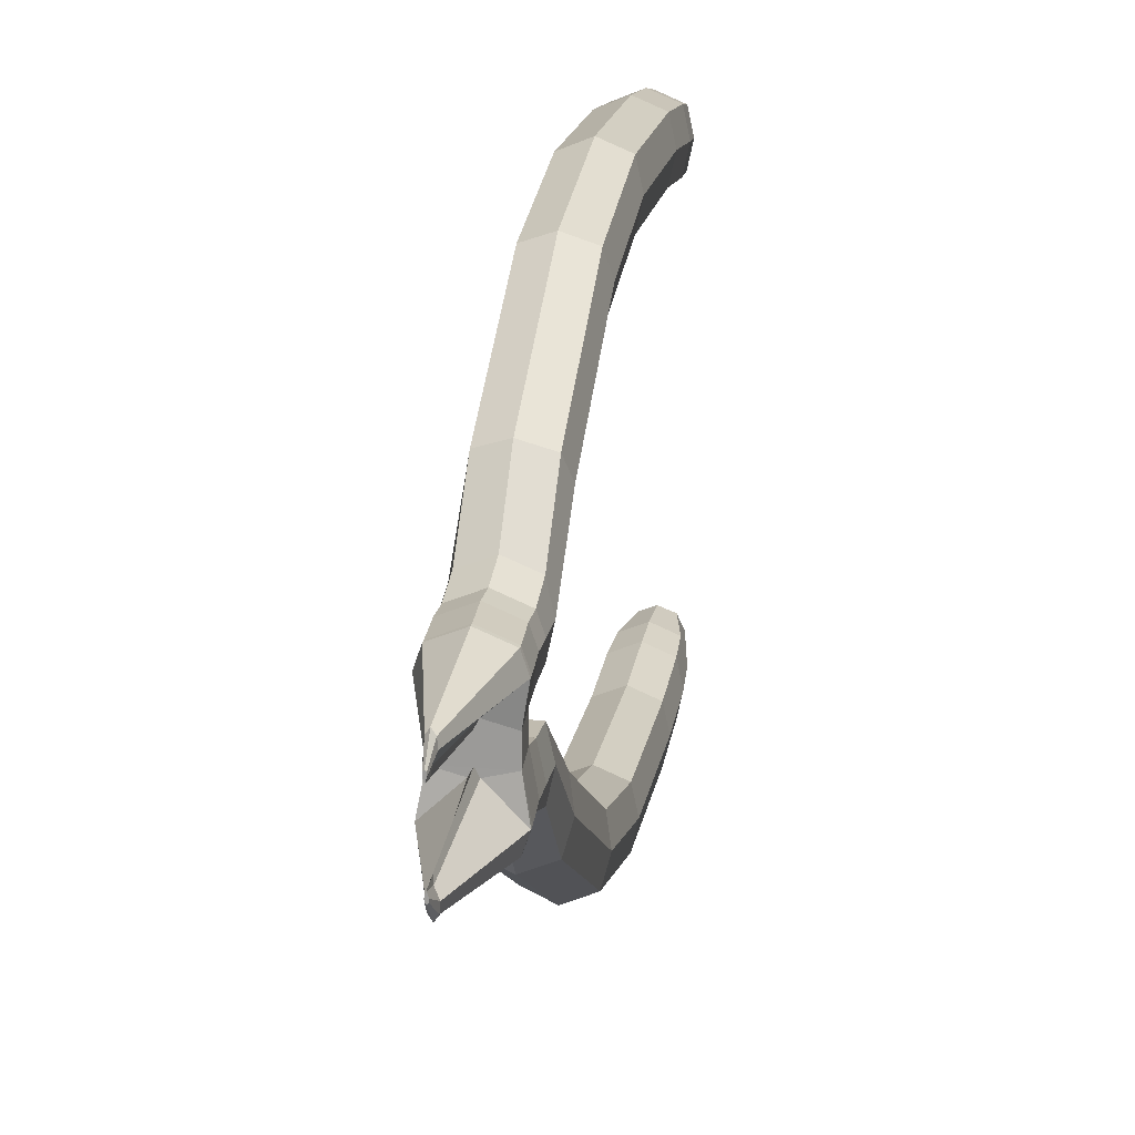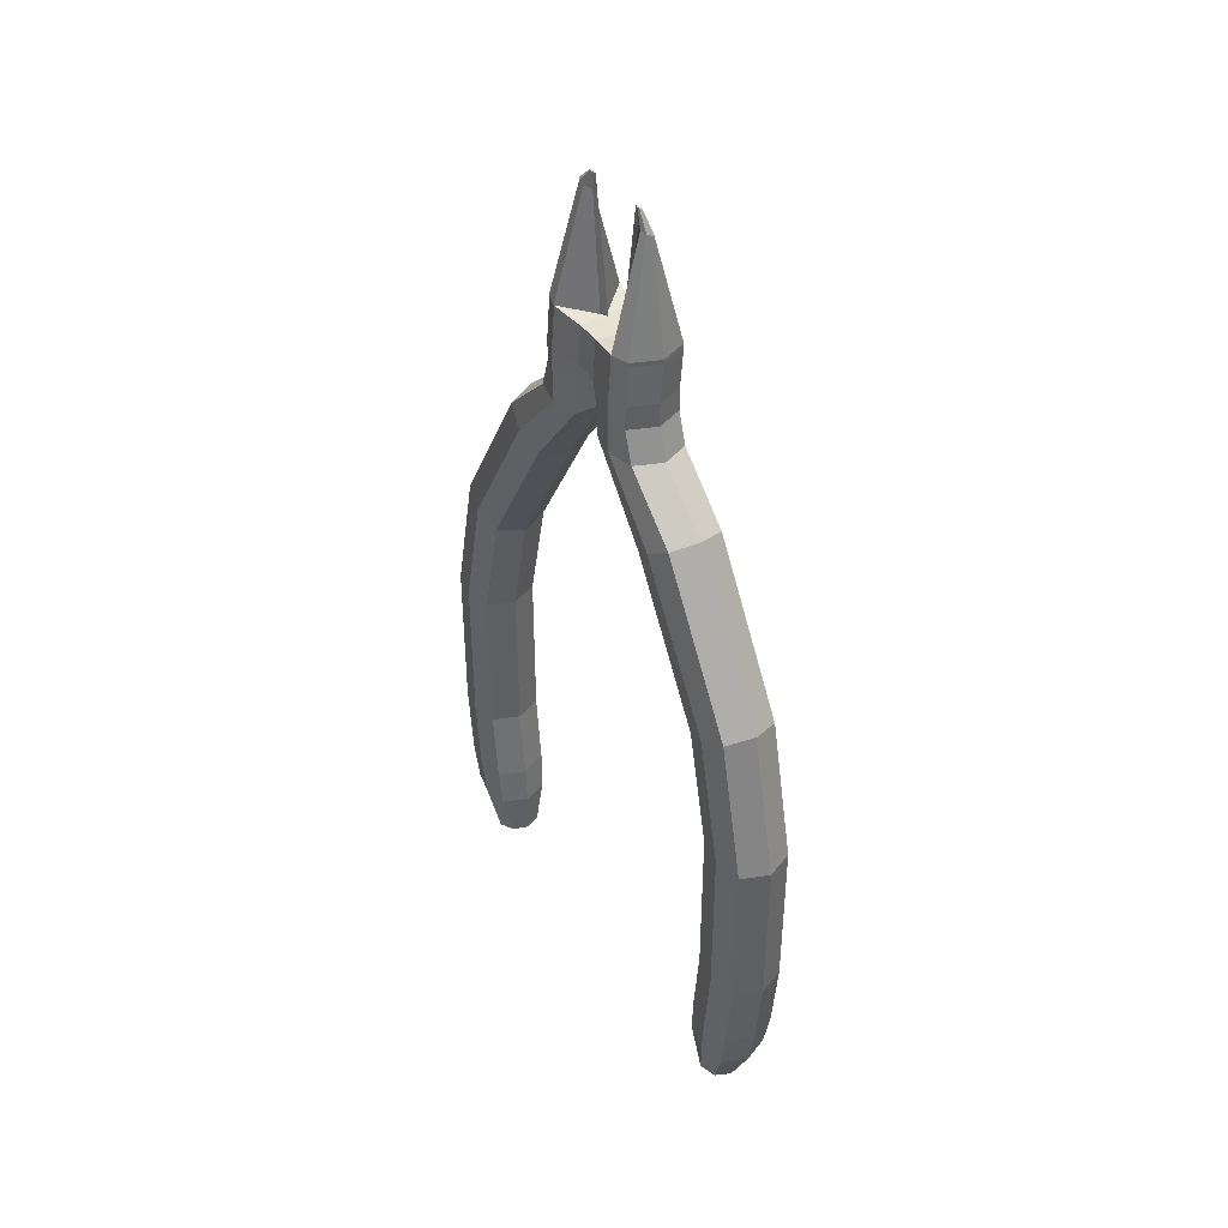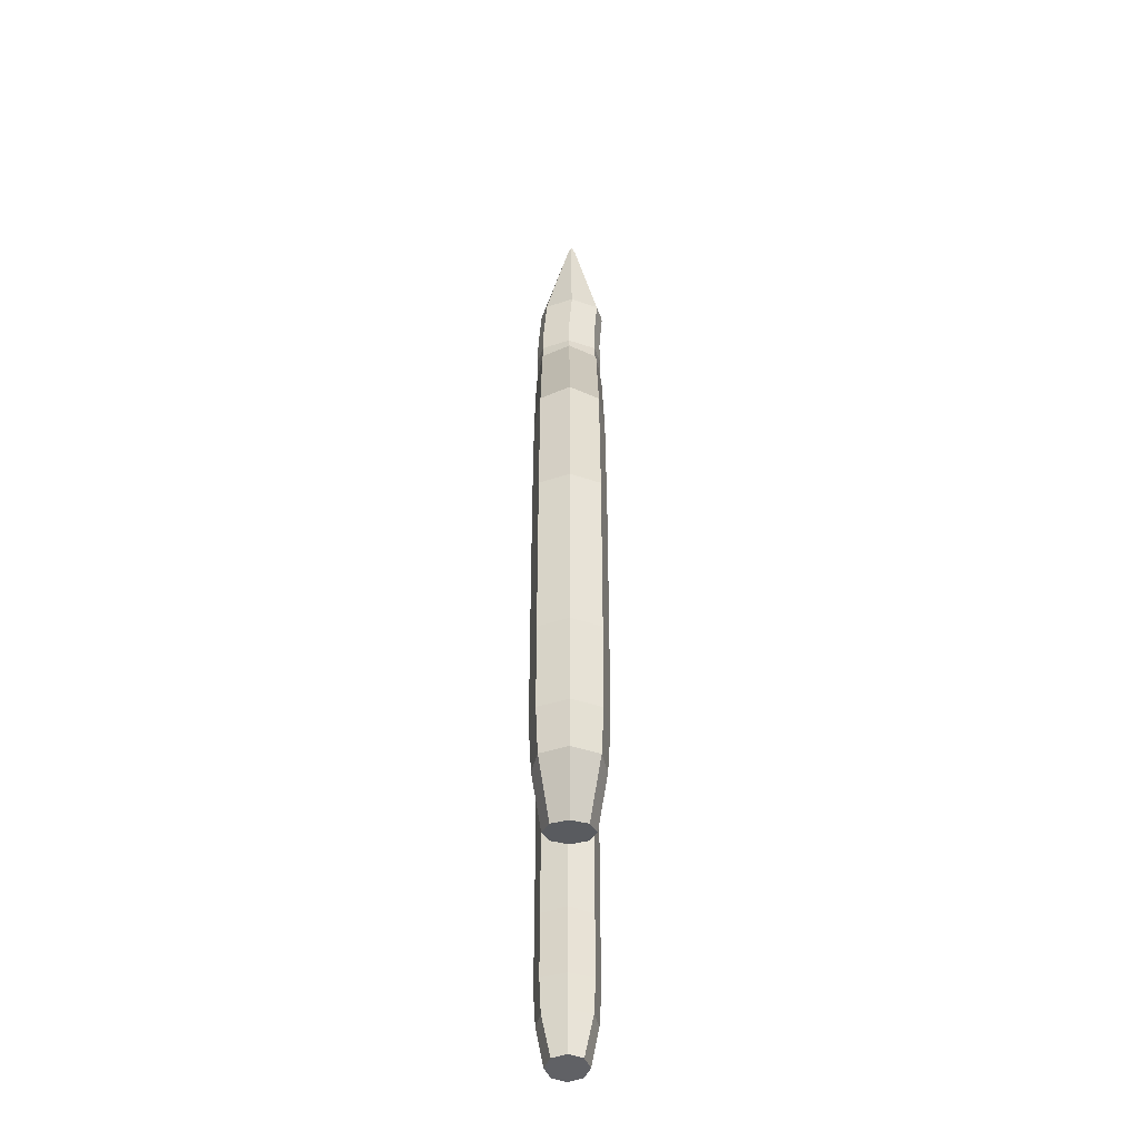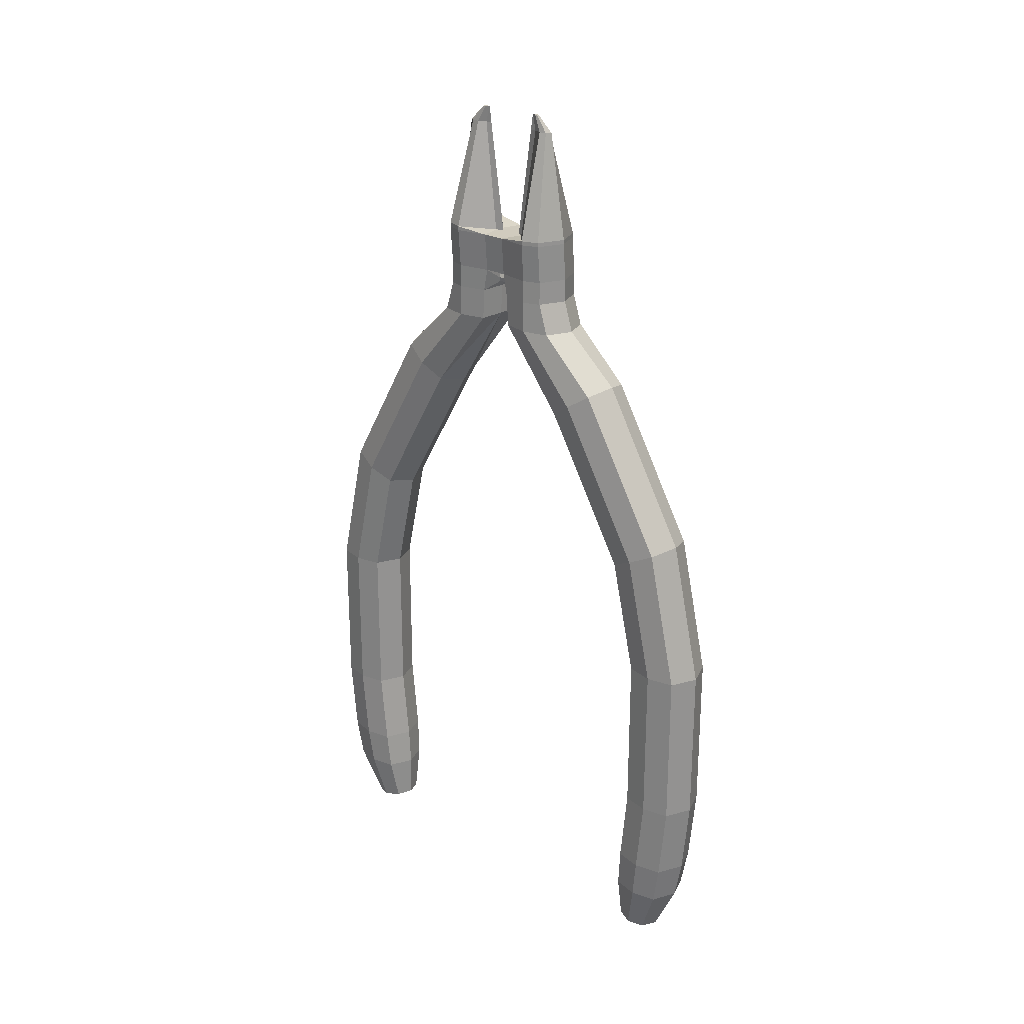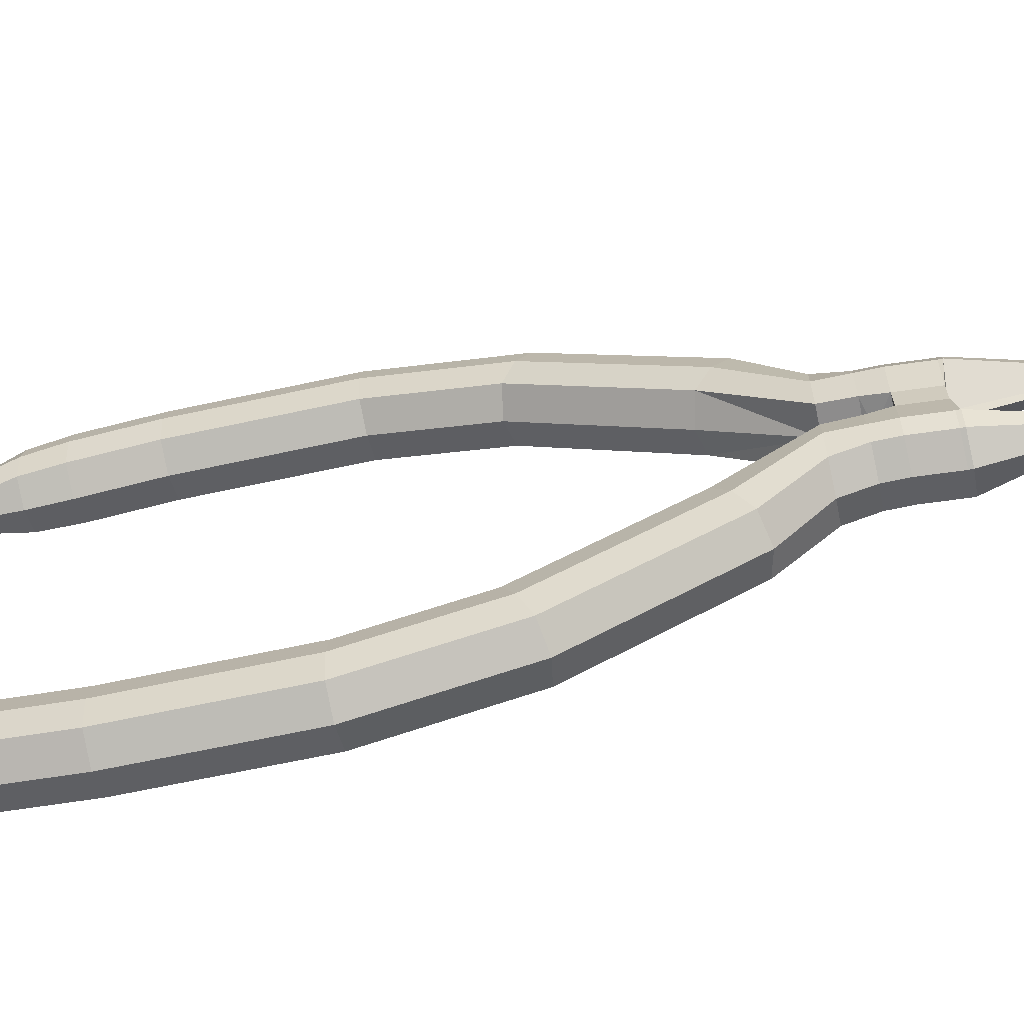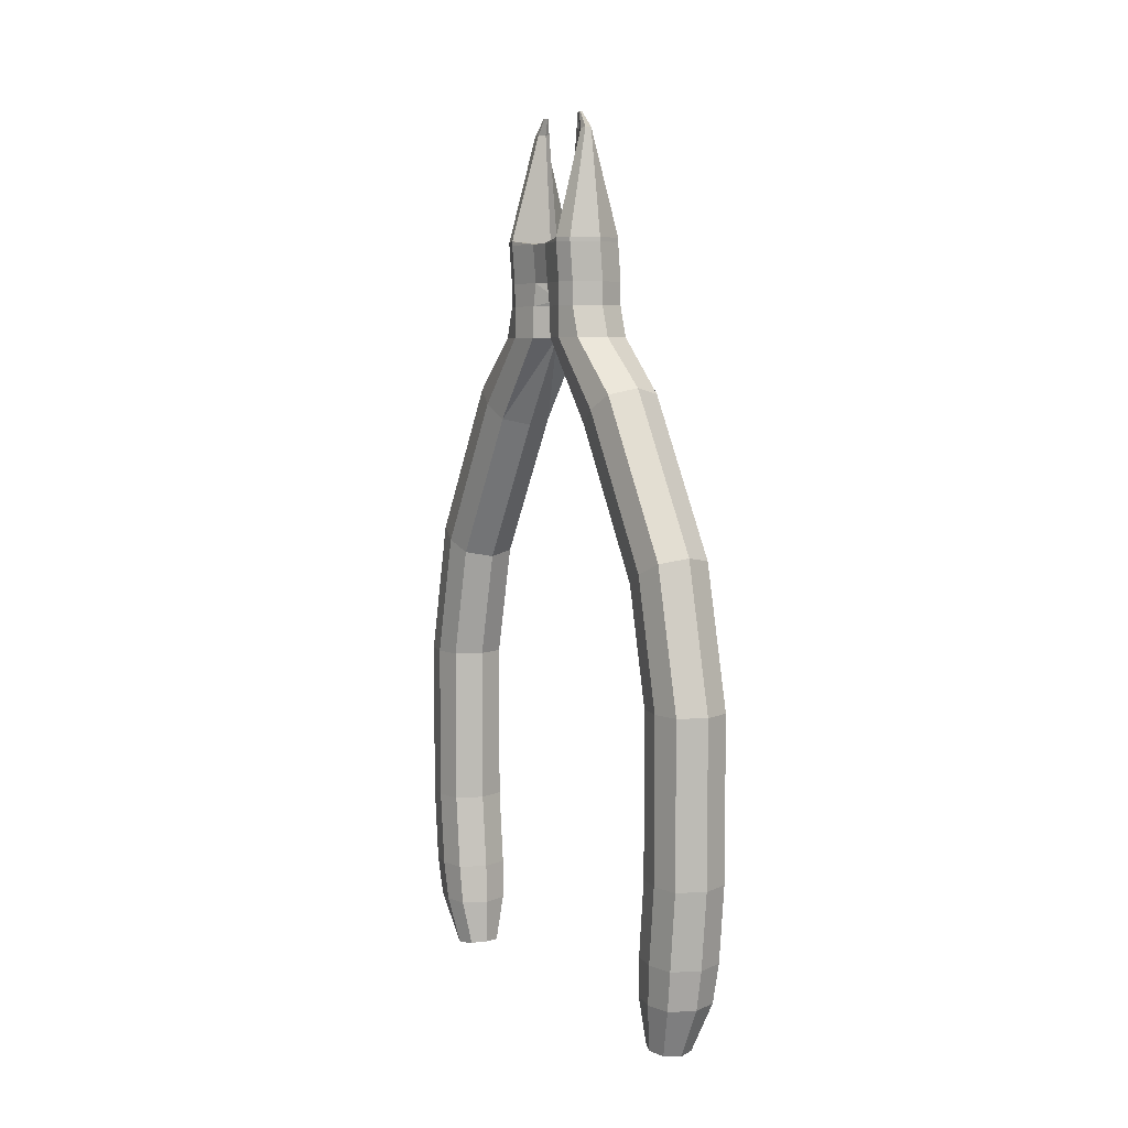
<metadata>
{"format":"obj","ext":"obj","renderer":"f3d","projection":"perspective","resolution":1024,"background":"white","views":[{"elev":18.4,"azim":-170.4,"up":"+Z"},{"elev":40.7,"azim":147.4,"up":"+Y"},{"elev":-40.9,"azim":179.7,"up":"+Y"},{"elev":23.6,"azim":-47.5,"up":"+Y"},{"elev":-63.9,"azim":102.5,"up":"+Z"},{"elev":6.2,"azim":-29.7,"up":"+Y"}]}
</metadata>
<code>
o Cylinder
v 0 -0.004595 0.02048
v 0 0.004595 0.0214
v 0.003249 -0.004595 0.02182
v 0.003249 0.004595 0.02274
v 0.003953 -0.004595 0.02507
v 0.003953 0.004595 0.02599
v 0.003249 -0.004595 0.02832
v 0.003249 0.004595 0.02924
v -0 -0.004595 0.02967
v -0 0.004595 0.03059
v -0.003249 -0.004595 0.02832
v -0.003249 0.004595 0.02924
v -0.003953 -0.004595 0.02507
v -0.003953 0.004595 0.02599
v -0.003249 -0.004595 0.02182
v -0.003249 0.004595 0.02274
v 0 -0.009423 0.02018
v 0.00302 -0.009423 0.02143
v 0.003674 -0.009423 0.02445
v 0.00302 -0.009423 0.02747
v -0 -0.009423 0.02872
v -0.00302 -0.009423 0.02747
v -0.003674 -0.009423 0.02445
v -0.00302 -0.009423 0.02143
v -0 -0.0149 0.02039
v 0.001878 -0.01501 0.02116
v 0.002656 -0.01528 0.02302
v 0.001878 -0.01555 0.02488
v -0 -0.01566 0.02565
v -0.001878 -0.01555 0.02488
v -0.002656 -0.01528 0.02302
v -0.001878 -0.01501 0.02116
v 0 0.02394 0.0214
v 0.003249 0.02394 0.02274
v 0.003953 0.02394 0.02599
v 0.003249 0.02394 0.02924
v -0 0.02394 0.03059
v -0.003249 0.02394 0.02924
v -0.003953 0.02394 0.02599
v -0.003249 0.02394 0.02274
v 0 0.03708 0.01835
v 0.003249 0.03766 0.01956
v 0.003953 0.03906 0.02249
v 0.003249 0.04047 0.02542
v 0 0.04105 0.02664
v -0.003249 0.04047 0.02542
v -0.003953 0.03906 0.02249
v -0.003249 0.03766 0.01956
v -0 0.05448 0.008122
v 0.003249 0.0552 0.009255
v 0.003953 0.05696 0.01199
v 0.003249 0.05872 0.01472
v -0 0.05944 0.01586
v -0.003249 0.05872 0.01472
v -0.003953 0.05696 0.01199
v -0.003249 0.0552 0.009255
v -0 0.06519 0.001318
v 0.003249 0.06519 0.001407
v 0.003953 0.06519 0.004633
v 0.003249 0.06519 0.007859
v -0 0.06519 0.009195
v -0.003249 0.06519 0.007859
v -0.003953 0.06519 0.004633
v -0.003249 0.06519 0.001407
v -0 0.06891 0.001129
v 0.003249 0.06892 0.001217
v 0.003953 0.0689 0.004633
v 0.003249 0.0689 0.006681
v -0 0.0689 0.008017
v -0.003249 0.0689 0.006681
v -0.003953 0.0689 0.004633
v -0.003249 0.06892 0.001217
v 0.003249 0.07165 0.000683
v 0.003953 0.07166 0.004633
v 0.003249 0.07166 0.006681
v -0 0.07166 0.008017
v -0.003249 0.07166 0.006681
v -0.003953 0.07166 0.004633
v -0.003249 0.07165 0.000683
v 0 -0.004595 -0.02193
v 0 0.004595 -0.02286
v -0.003249 -0.004595 -0.02328
v -0.003249 0.004595 -0.0242
v -0.003953 -0.004595 -0.02653
v -0.003953 0.004595 -0.02745
v -0.003249 -0.004595 -0.02978
v -0.003249 0.004595 -0.0307
v -0 -0.004595 -0.03112
v -0 0.004595 -0.03204
v 0.003249 -0.004595 -0.02978
v 0.003249 0.004595 -0.0307
v 0.003953 -0.004595 -0.02653
v 0.003953 0.004595 -0.02745
v 0.003249 -0.004595 -0.02328
v 0.003249 0.004595 -0.0242
v 0 -0.009423 -0.02164
v -0.00302 -0.009423 -0.02289
v -0.003674 -0.009423 -0.02591
v -0.00302 -0.009423 -0.02893
v -0 -0.009423 -0.03018
v 0.00302 -0.009423 -0.02893
v 0.003674 -0.009423 -0.02591
v 0.00302 -0.009423 -0.02289
v 0 -0.0149 -0.02185
v -0.001878 -0.01501 -0.02262
v -0.002656 -0.01528 -0.02448
v -0.001878 -0.01555 -0.02634
v 0 -0.01566 -0.02711
v 0.001878 -0.01555 -0.02634
v 0.002656 -0.01528 -0.02448
v 0.001878 -0.01501 -0.02262
v 0 0.02394 -0.02286
v -0.003249 0.02394 -0.0242
v -0.003953 0.02394 -0.02745
v -0.003249 0.02394 -0.0307
v -0 0.02394 -0.03204
v 0.003249 0.02394 -0.0307
v 0.003953 0.02394 -0.02745
v 0.003249 0.02394 -0.0242
v 0 0.03708 -0.0198
v -0.003249 0.03766 -0.02102
v -0.003953 0.03906 -0.02395
v -0.003249 0.04047 -0.02688
v -0 0.04105 -0.02809
v 0.003249 0.04047 -0.02688
v 0.003953 0.03906 -0.02395
v 0.003249 0.03766 -0.02102
v 0 0.05448 -0.009579
v -0.003249 0.0552 -0.01071
v -0.003953 0.05696 -0.01345
v -0.003249 0.05872 -0.01618
v 0 0.05944 -0.01731
v 0.003249 0.05872 -0.01618
v 0.003953 0.05696 -0.01345
v 0.003249 0.0552 -0.01071
v 0 0.06519 -0.002775
v -0.003249 0.06519 -0.002864
v -0.003953 0.06519 -0.00609
v -0.003249 0.06519 -0.009316
v 0 0.06519 -0.01065
v 0.003249 0.06519 -0.009316
v 0.003953 0.06519 -0.00609
v 0.003249 0.06519 -0.002864
v 0 0.06891 -0.002586
v -0.003249 0.06892 -0.002674
v -0.003953 0.0689 -0.00609
v -0.003249 0.0689 -0.008138
v 0 0.0689 -0.009474
v 0.003249 0.0689 -0.008138
v 0.003953 0.0689 -0.00609
v 0.003249 0.06892 -0.002674
v -0.003249 0.07165 -0.00214
v -0.003953 0.07166 -0.00609
v -0.003249 0.07166 -0.008138
v 0 0.07166 -0.009474
v 0.003249 0.07166 -0.008138
v 0.003953 0.07166 -0.00609
v 0.003249 0.07165 -0.00214
v -0.000534 0.07066 -0.002291
v -0.000534 0.07066 0.000834
v -0.000756 0.07012 -0.002348
v -0.000756 0.07012 0.000891
v -0.000534 0.06959 -0.002393
v -0.000534 0.06959 0.000936
v 0.000756 0.07012 -0.002348
v 0.000756 0.07012 0.000891
v 0 0.07088 -0.002255
v 0 0.07088 0.000798
v -0 0.06937 -0.0024
v -0 0.06937 0.000943
v 0.000534 0.06959 -0.002393
v 0.000534 0.06959 0.000936
v 0.000534 0.07066 -0.002291
v 0.000534 0.07066 0.000834
v 0.002903 0.07624 0.000683
v -0.000346 0.07623 0.000594
v 0.003607 0.07625 0.004633
v 0.002903 0.07625 0.006681
v -0.000346 0.07625 0.008017
v -0.003595 0.07625 0.006681
v -0.004299 0.07625 0.004633
v -0.003595 0.07624 0.000683
v -0.003595 0.07624 -0.00214
v -0.000346 0.07623 -0.002051
v -0.004299 0.07625 -0.00609
v -0.003595 0.07625 -0.008138
v -0.000346 0.07625 -0.009474
v 0.002903 0.07625 -0.008138
v 0.003607 0.07625 -0.00609
v 0.002903 0.07624 -0.00214
v -0.002223 0.07165 0.000783
v -0.001961 0.07165 0.000764
v -0.000153 0.07165 0.000708
v 0.001639 0.07165 0.000764
v 0.001639 0.07165 -0.002221
v -0.000153 0.07165 -0.002165
v -0.001961 0.07165 -0.002221
v -0.002223 0.07165 -0.002241
v 9.4e-05 0.07624 0.00141
v 0.003607 0.07675 0.004633
v 0.002903 0.07675 0.006681
v -0.000346 0.07675 0.008017
v -0.003595 0.07675 0.006681
v -0.004299 0.07675 0.004633
v -0.000786 0.07624 0.00141
v -0.000786 0.07624 -0.002867
v -0.004299 0.07675 -0.00609
v -0.003595 0.07675 -0.008138
v -0.000346 0.07675 -0.009474
v 0.002903 0.07675 -0.008138
v 0.003607 0.07675 -0.00609
v 9.4e-05 0.07624 -0.002867
v -0.000293 0.08945 0.003324
v -0.000346 0.08944 0.002549
v 0.000128 0.08946 0.004368
v 4.4e-05 0.08946 0.00529
v -0.000346 0.08946 0.005891
v -0.000736 0.08946 0.00529
v -0.00082 0.08946 0.004368
v -0.000399 0.08945 0.003324
v -0.000399 0.08945 -0.004781
v -0.000346 0.08944 -0.004006
v -0.00082 0.08946 -0.005825
v -0.000736 0.08946 -0.006747
v -0.000346 0.08946 -0.007349
v 4.4e-05 0.08946 -0.006747
v 0.000128 0.08946 -0.005825
v -0.000293 0.08945 -0.004781
v -0.000327 0.09138 0.002884
v -0.000346 0.09138 0.002833
v -0.000178 0.09138 0.003368
v -0.000208 0.09138 0.003639
v -0.000346 0.09138 0.003815
v -0.000484 0.09138 0.003639
v -0.000514 0.09138 0.003368
v -0.000365 0.09138 0.002884
v -0.000365 0.09138 -0.004341
v -0.000346 0.09138 -0.00429
v -0.000514 0.09138 -0.004825
v -0.000484 0.09138 -0.005096
v -0.000346 0.09138 -0.005272
v -0.000208 0.09138 -0.005096
v -0.000178 0.09138 -0.004825
v -0.000327 0.09138 -0.004341
f 1 2 4 3
f 3 4 6 5
f 5 6 8 7
f 7 8 10 9
f 9 10 12 11
f 11 12 14 13
f 6 4 34 35
f 13 14 16 15
f 15 16 2 1
f 7 9 21 20
f 23 24 32 31
f 13 15 24 23
f 3 5 19 18
f 9 11 22 21
f 15 1 17 24
f 1 3 18 17
f 5 7 20 19
f 11 13 23 22
f 25 26 27 28 29 30 31 32
f 21 22 30 29
f 19 20 28 27
f 17 18 26 25
f 24 17 25 32
f 22 23 31 30
f 20 21 29 28
f 18 19 27 26
f 38 37 45 46
f 12 10 37 38
f 2 16 40 33
f 4 2 33 34
f 8 6 35 36
f 14 12 38 39
f 10 8 36 37
f 16 14 39 40
f 48 47 55 56
f 36 35 43 44
f 34 33 41 42
f 33 40 48 41
f 39 38 46 47
f 37 36 44 45
f 35 34 42 43
f 40 39 47 48
f 55 54 62 63
f 46 45 53 54
f 44 43 51 52
f 42 41 49 50
f 41 48 56 49
f 47 46 54 55
f 45 44 52 53
f 43 42 50 51
f 58 57 65 66
f 53 52 60 61
f 51 50 58 59
f 56 55 63 64
f 54 53 61 62
f 52 51 59 60
f 50 49 57
f 56 64 57
f 72 71 78 79
f 57 64 72 65
f 63 62 70 71
f 61 60 68 69
f 59 58 66 67
f 64 63 71 72
f 62 61 69 70
f 60 59 67 68
f 58 50 57
f 49 56 57
f 156 155 187 188
f 70 69 76 77
f 68 67 74 75
f 75 74 177 178
f 71 70 77 78
f 69 68 75 76
f 67 66 73 74
f 80 81 83 82
f 82 83 85 84
f 84 85 87 86
f 86 87 89 88
f 88 89 91 90
f 90 91 93 92
f 85 83 113 114
f 92 93 95 94
f 94 95 81 80
f 86 88 100 99
f 102 103 111 110
f 92 94 103 102
f 82 84 98 97
f 88 90 101 100
f 94 80 96 103
f 80 82 97 96
f 84 86 99 98
f 90 92 102 101
f 104 105 106 107 108 109 110 111
f 100 101 109 108
f 98 99 107 106
f 96 97 105 104
f 103 96 104 111
f 101 102 110 109
f 99 100 108 107
f 97 98 106 105
f 117 116 124 125
f 91 89 116 117
f 81 95 119 112
f 83 81 112 113
f 87 85 114 115
f 93 91 117 118
f 89 87 115 116
f 95 93 118 119
f 127 126 134 135
f 115 114 122 123
f 113 112 120 121
f 112 119 127 120
f 118 117 125 126
f 116 115 123 124
f 114 113 121 122
f 119 118 126 127
f 134 133 141 142
f 125 124 132 133
f 123 122 130 131
f 121 120 128 129
f 120 127 135 128
f 126 125 133 134
f 124 123 131 132
f 122 121 129 130
f 137 136 144 145
f 132 131 139 140
f 130 129 137 138
f 135 134 142 143
f 133 132 140 141
f 131 130 138 139
f 129 128 136
f 135 143 136
f 151 150 157 158
f 136 143 151 144
f 142 141 149 150
f 140 139 147 148
f 138 137 145 146
f 143 142 150 151
f 141 140 148 149
f 139 138 146 147
f 137 129 136
f 128 135 136
f 79 182 183 152
f 149 148 155 156
f 147 146 153 154
f 155 154 186 187
f 150 149 156 157
f 148 147 154 155
f 146 145 152 153
f 159 161 162 160
f 165 173 174 166
f 161 163 164 162
f 171 165 166 172
f 169 171 172 170
f 167 159 160 168
f 173 167 168 174
f 163 169 170 164
f 173 165 158 195
f 151 158 165 171
f 144 151 171 169
f 74 73 175 177
f 145 144 169 163
f 152 145 163 161
f 158 190 175 73
f 72 79 162 164
f 66 65 170 172
f 73 66 172 166
f 65 72 164 170
f 154 153 185 186
f 194 174 168 193
f 197 159 167 196
f 174 194 73 166
f 190 184 183 182 176 175
f 76 75 178 179
f 157 156 188 189
f 77 76 179 180
f 158 157 189 190
f 78 77 180 181
f 79 78 181 182
f 153 152 183 185
f 160 162 79 192
f 160 192 193 168
f 173 195 196 167
f 159 197 152 161
f 194 193 192 191 79 152 198 197 196 195 158 73
f 183 206 207
f 175 199 200
f 202 201 216 217
f 208 207 223 224
f 178 177 200 201
f 186 185 207 208
f 179 178 201 202
f 187 186 208 209
f 180 179 202 203
f 188 187 209 210
f 181 180 203 204
f 189 188 210 211
f 182 181 204
f 190 189 211
f 176 182 205
f 175 176 199
f 184 190 212
f 183 184 206
f 222 228 244 238
f 213 214 230 229
f 209 208 224 225
f 203 202 217 218
f 210 209 225 226
f 204 203 218 219
f 211 210 226 227
f 205 204 219 220
f 212 211 227 228
f 176 205 220 214
f 199 176 214 213
f 184 212 228 222
f 206 184 222 221
f 200 199 213 215
f 207 206 221 223
f 201 200 215 216
f 229 230 236 235 234 233 232 231
f 237 238 244 243 242 241 240 239
f 221 222 238 237
f 215 213 229 231
f 223 221 237 239
f 216 215 231 232
f 224 223 239 240
f 217 216 232 233
f 225 224 240 241
f 218 217 233 234
f 226 225 241 242
f 219 218 234 235
f 227 226 242 243
f 220 219 235 236
f 228 227 243 244
f 214 220 236 230
f 177 175 200
f 212 190 211
f 185 183 207
f 205 182 204

</code>
